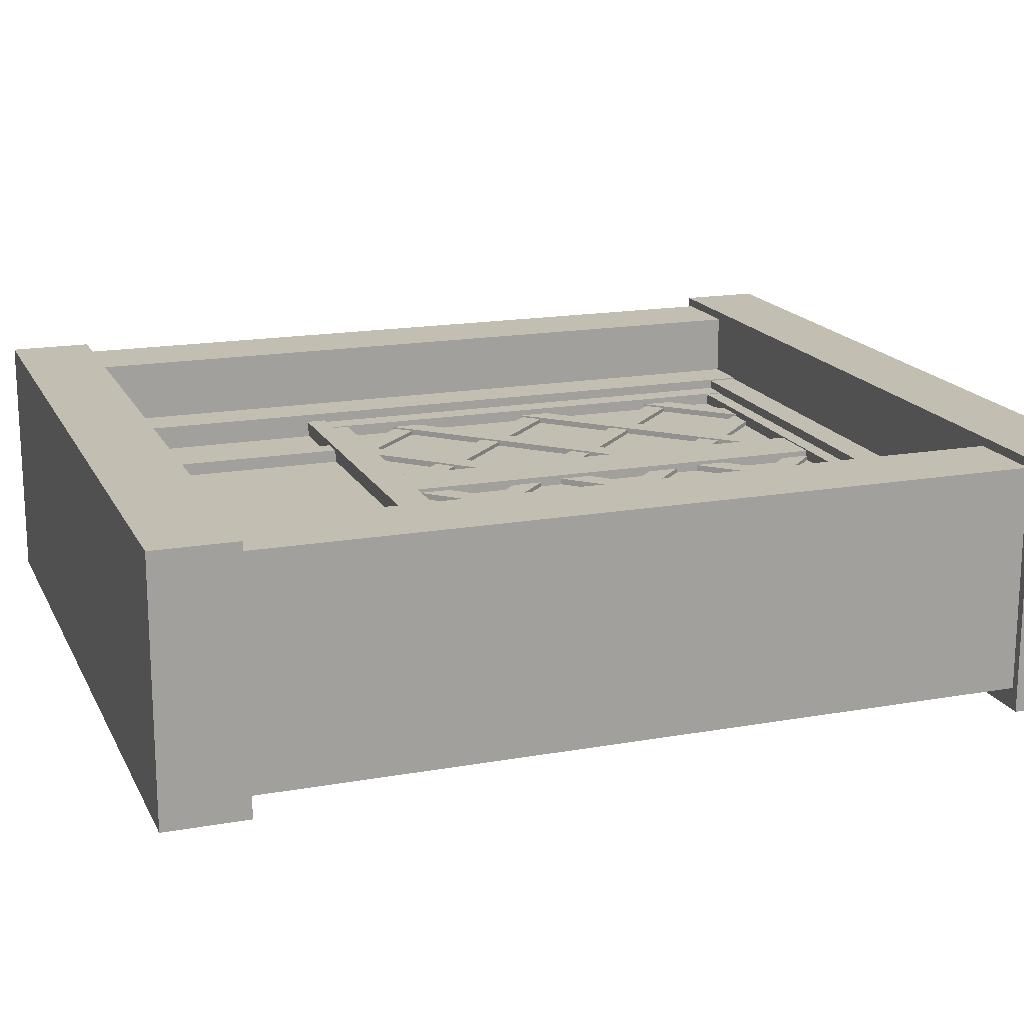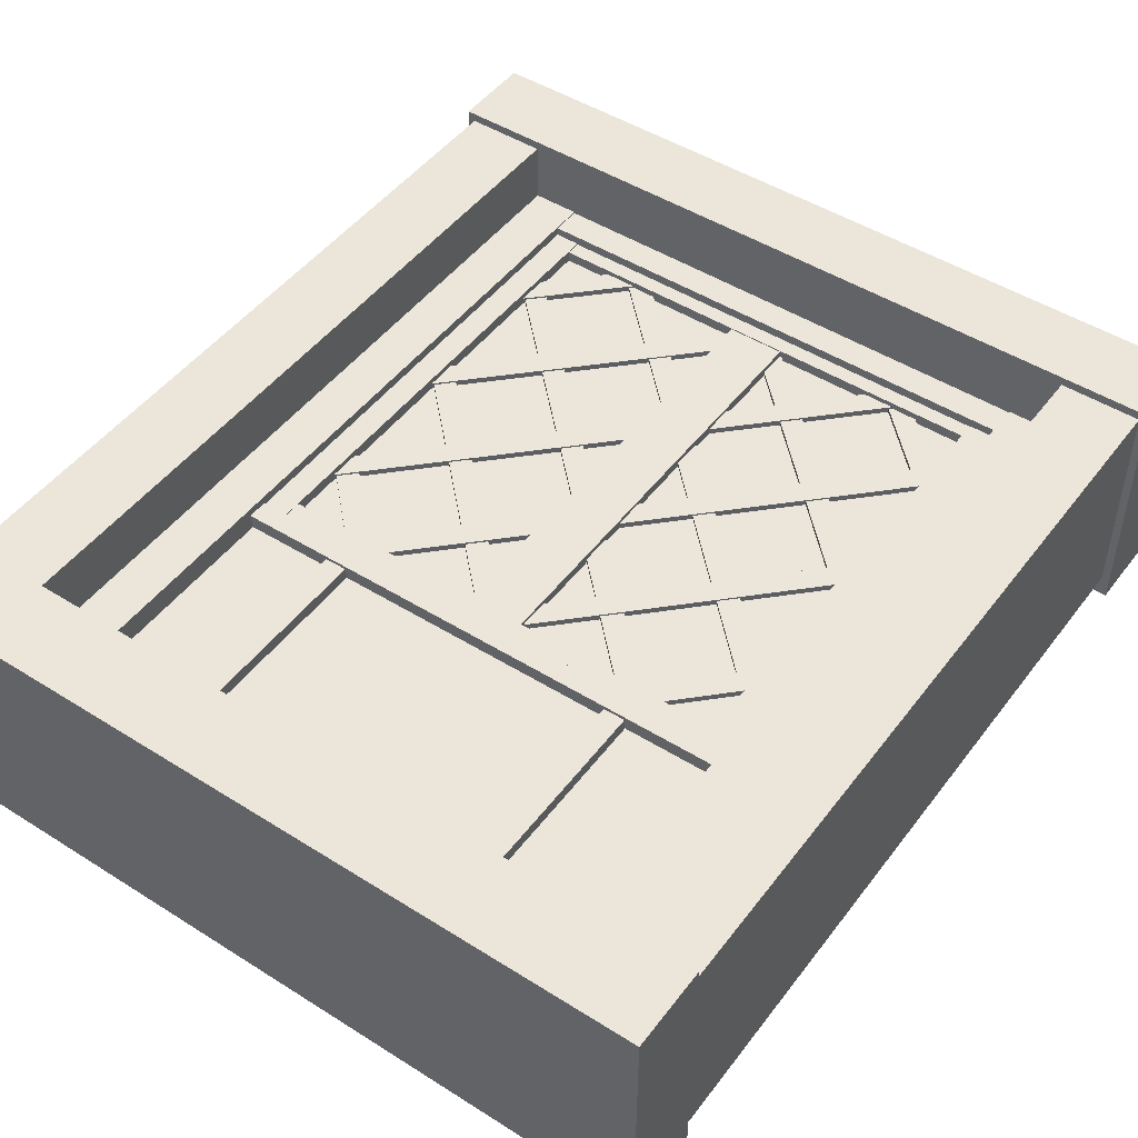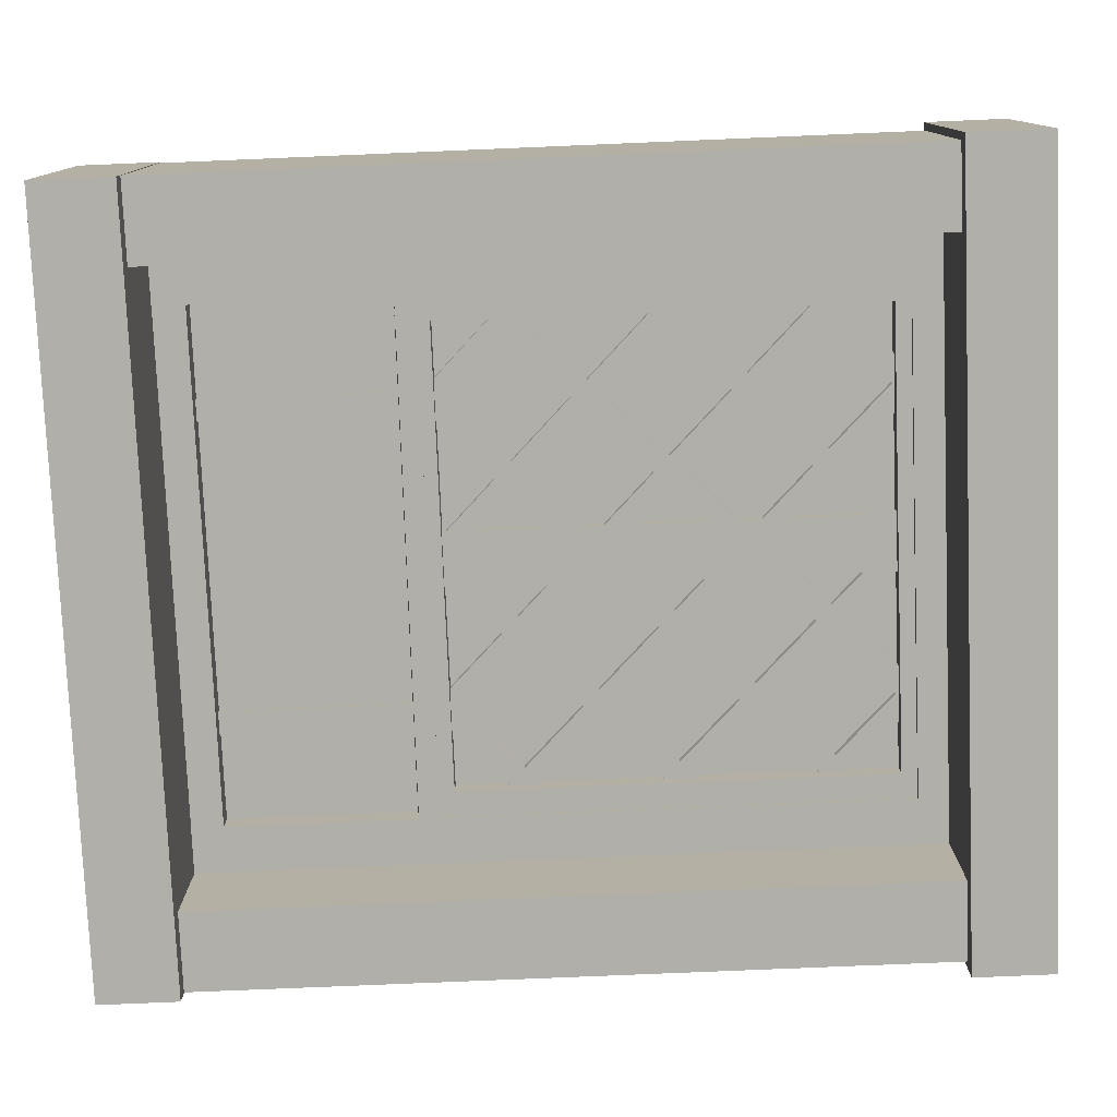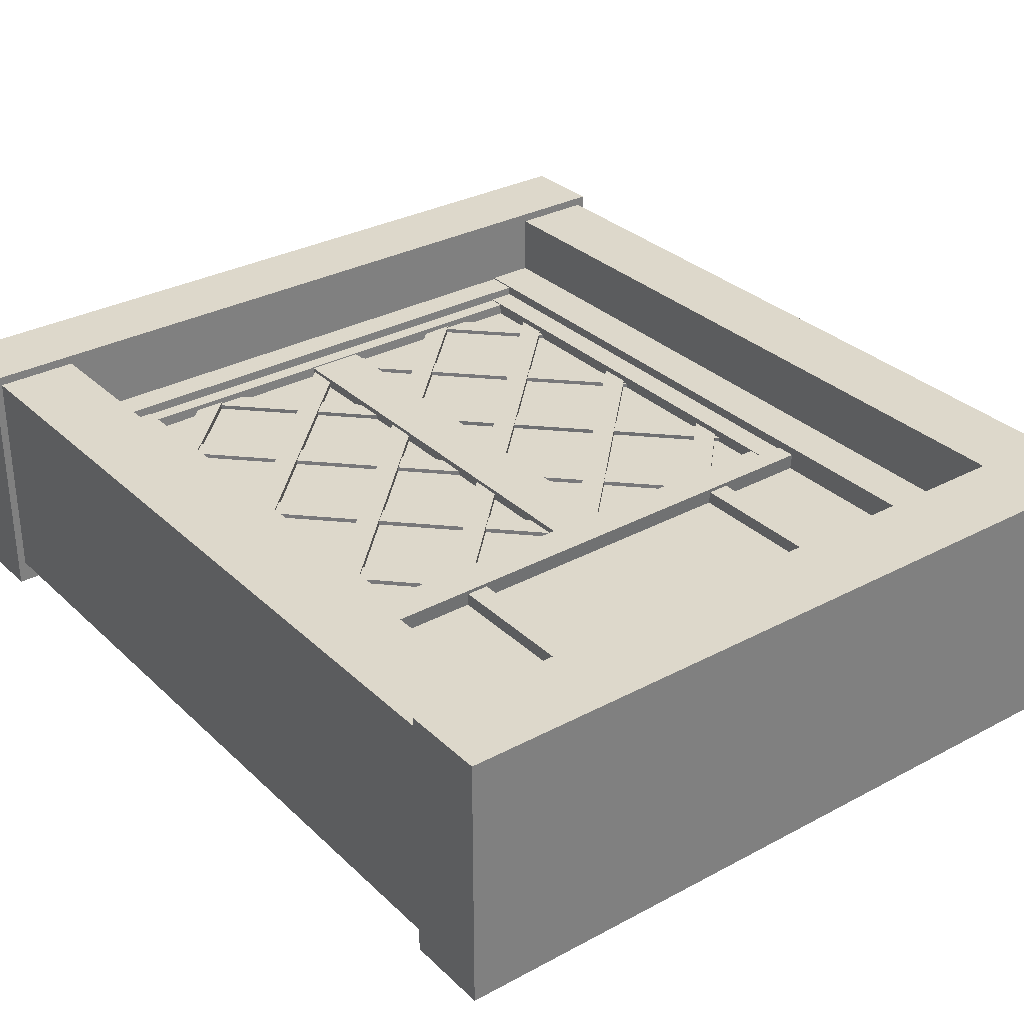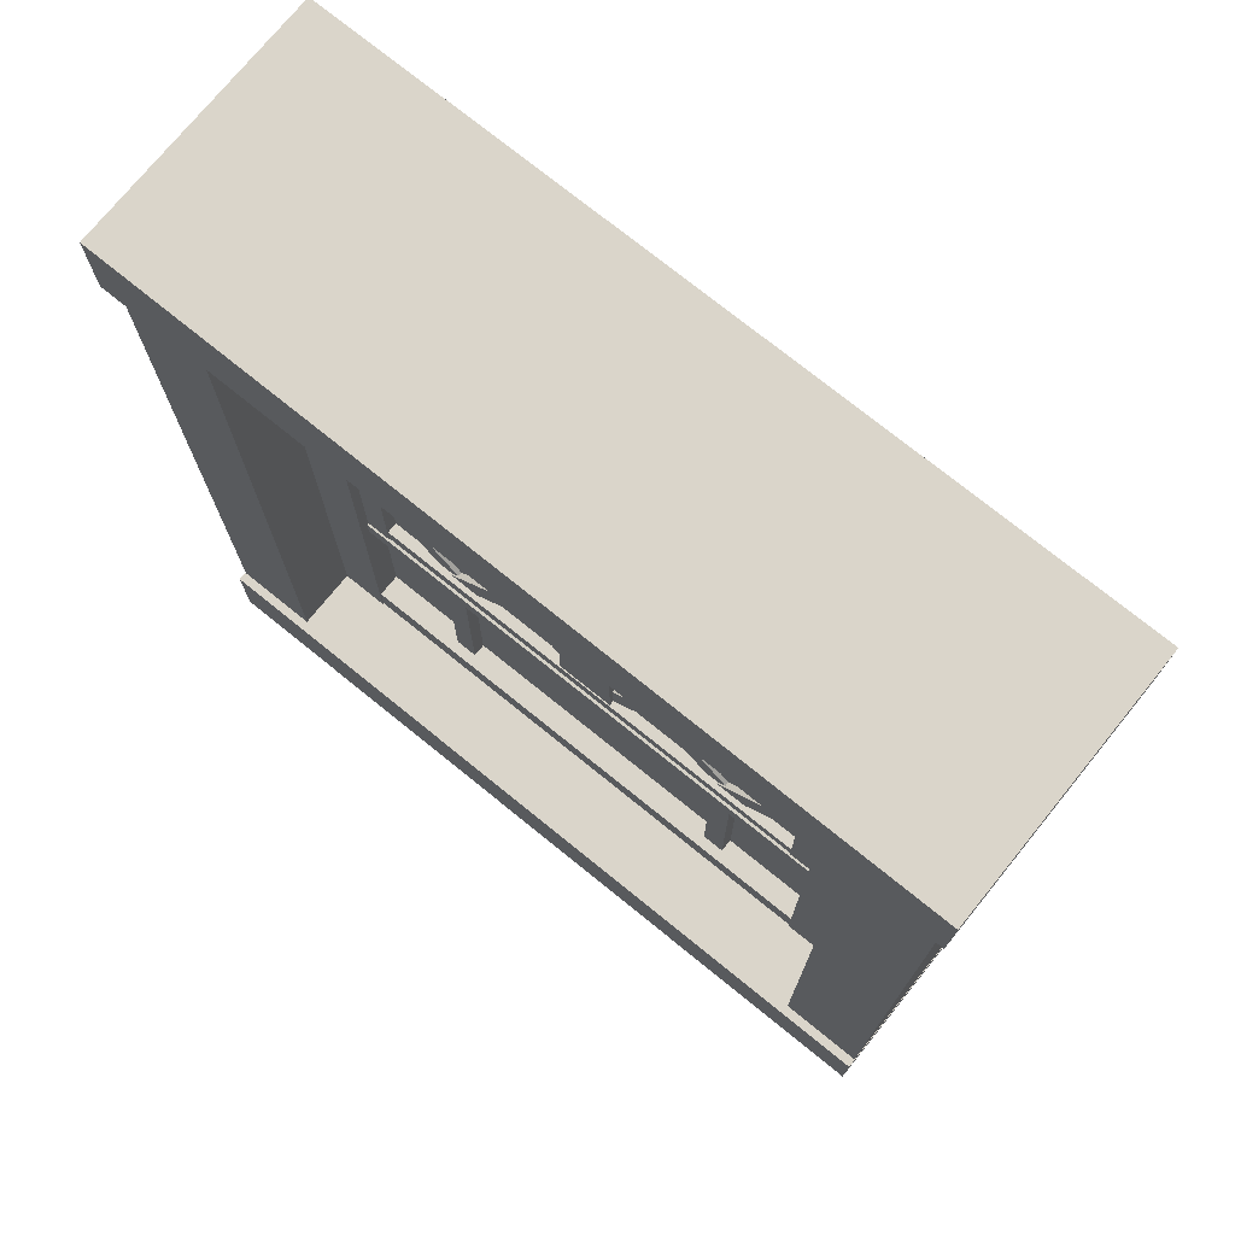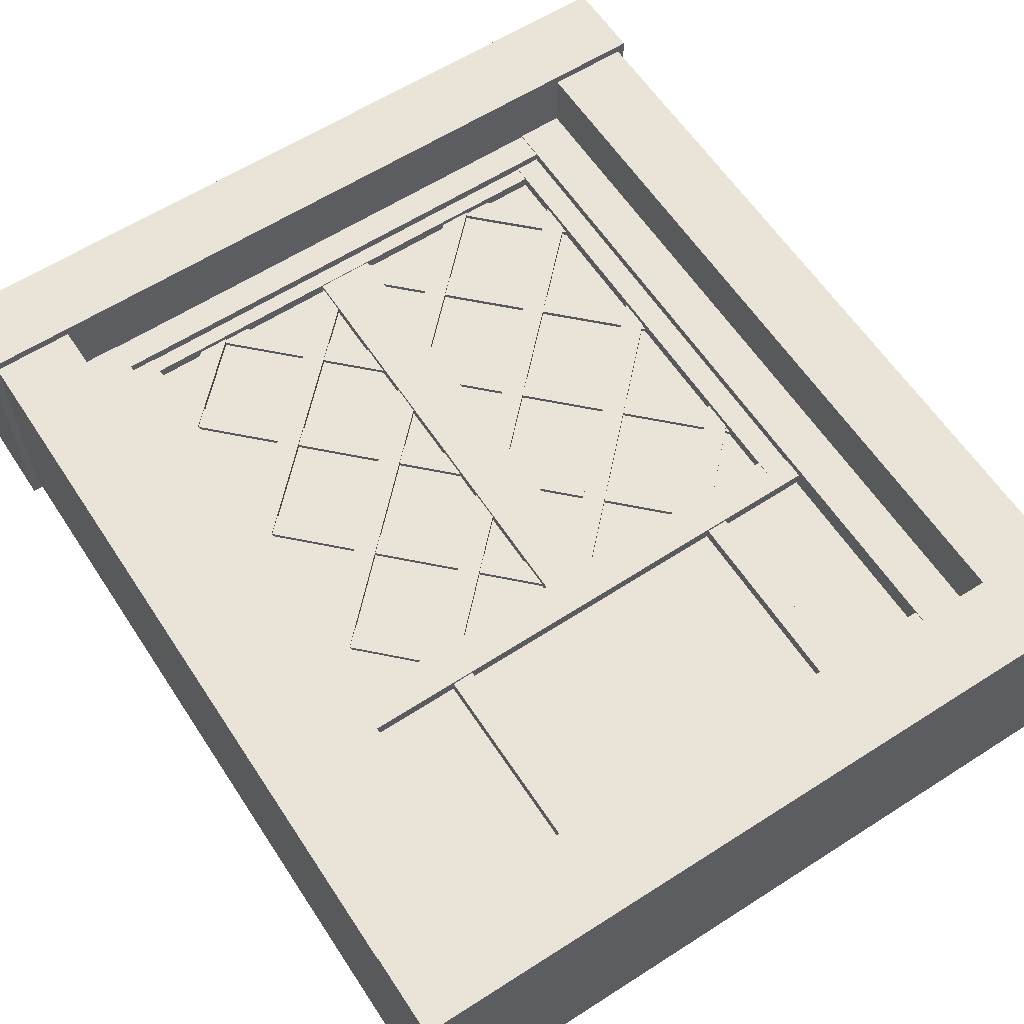
<metadata>
{"format":"obj","ext":"obj","renderer":"f3d","projection":"perspective","resolution":1024,"background":"white","views":[{"elev":17.1,"azim":70.4,"up":"+Z"},{"elev":48.0,"azim":35.3,"up":"+Z"},{"elev":-78.0,"azim":92.4,"up":"+Z"},{"elev":31.3,"azim":-37.3,"up":"+Z"},{"elev":74.2,"azim":39.0,"up":"+Y"},{"elev":60.8,"azim":-33.2,"up":"+Z"}]}
</metadata>
<code>
o Window_Wide_Flat3
v -0.5294 1.159 -0.03732
v -0.5294 1.101 -0.03732
v -0.5294 1.159 0.04432
v -0.5294 1.101 0.04432
v 0.5276 1.159 -0.03732
v 0.5276 1.101 -0.03732
v 0.5276 1.159 0.04432
v 0.5276 1.101 0.04432
v 0.5064 1.501 -0.03974
v 0.5061 1.537 -0.03974
v 0.5064 1.495 0.0328
v 0.5062 1.53 0.0328
v -0.4929 1.494 -0.03973
v -0.4932 1.529 -0.03973
v -0.4929 1.487 0.0328
v -0.4932 1.523 0.0328
v -0.4479 2.423 -0.03952
v -0.5332 2.423 -0.03952
v -0.4479 2.423 0.04652
v -0.5332 2.423 0.04652
v -0.4479 1.095 -0.03952
v -0.5332 1.095 -0.03952
v -0.4479 1.095 0.04652
v -0.5332 1.095 0.04652
v 0.4479 2.423 -0.03952
v 0.5332 2.423 -0.03952
v 0.4479 2.423 0.04652
v 0.5332 2.423 0.04652
v 0.4479 1.095 -0.03952
v 0.5332 1.095 -0.03952
v 0.4479 1.095 0.04652
v 0.5332 1.095 0.04652
v 0.5294 2.349 -0.03732
v 0.5294 2.416 -0.03732
v 0.5294 2.349 0.04432
v 0.5294 2.416 0.04432
v -0.5276 2.349 -0.03732
v -0.5276 2.416 -0.03732
v -0.5276 2.349 0.04432
v -0.5276 2.416 0.04432
v -0.291 1.118 -0.007078
v -0.2529 1.118 -0.007078
v -0.291 1.118 0.02607
v -0.2529 1.118 0.02607
v 0.2859 1.118 -0.007078
v 0.2477 1.118 -0.007078
v 0.2859 1.118 0.02607
v 0.2477 1.118 0.02607
v 0.5055 1.115 0.003888
v -0.5055 1.115 0.003888
v -1e-06 1.115 0.003888
v 0.2665 1.115 0.003888
v -0.2716 1.115 0.003888
v 0.5055 1.519 0.003888
v -0.5055 1.513 0.003888
v -1e-06 1.516 0.003888
v 0.2665 1.517 0.003888
v -0.2716 1.514 0.003888
v -0.6704 2.411 -0.2289
v -0.5296 2.411 -0.2289
v -0.6704 2.411 0.1538
v -0.5296 2.411 0.1538
v -0.6704 1.095 -0.2289
v -0.5296 1.095 -0.2289
v -0.6704 1.095 0.1538
v -0.5296 1.095 0.1538
v 0.6704 2.411 -0.2289
v 0.5296 2.411 -0.2289
v 0.6704 2.411 0.1538
v 0.5296 2.411 0.1538
v 0.6704 1.095 -0.2289
v 0.5296 1.095 -0.2289
v 0.6704 1.095 0.1538
v 0.5296 1.095 0.1538
v 0.6839 2.542 -0.2666
v 0.6839 2.401 -0.2666
v 0.6839 2.542 0.1692
v 0.6839 2.401 0.1692
v -0.6839 2.542 -0.2666
v -0.6839 2.401 -0.2666
v -0.6839 2.542 0.1692
v -0.6839 2.401 0.1692
v 0.6714 1.103 -0.2666
v 0.6714 0.9618 -0.2666
v 0.6714 1.103 0.1692
v 0.6714 0.9618 0.1692
v -0.6714 1.103 -0.2666
v -0.6714 0.9618 -0.2666
v -0.6714 1.103 0.1692
v -0.6714 0.9618 0.1692
v 0.2859 1.508 0.02607
v -0.2529 1.508 0.02607
v -0.2529 1.508 -0.007078
v 0.2859 1.508 -0.007078
v -0.291 1.508 0.02607
v 0.2477 1.508 0.02607
v 0.2477 1.508 -0.007078
v -0.291 1.508 -0.007078
v -0.0548 2.349 0.02578
v 0.04485 2.349 0.02578
v -0.0548 2.349 -0.01025
v 0.04485 2.349 -0.01025
v 0.04485 1.538 -0.01025
v -0.0548 1.538 0.02578
v -0.0548 1.538 -0.01025
v 0.04485 1.538 0.02578
v -0.5026 1.817 -0.006459
v -0.5026 2.286 0.0161
v -0.5026 2.084 0.01916
v -0.5026 1.752 -0.009518
v -0.5026 1.604 0.01916
v -0.5026 2.339 -0.009518
v -0.5026 2.137 -0.006459
v -0.5026 1.55 -0.006459
v -0.5026 2.019 0.0161
v -0.5026 1.817 0.01916
v -0.5026 2.339 0.0161
v -0.5026 1.806 0.0161
v -0.5026 2.137 0.01916
v -0.5026 2.073 -0.009518
v -0.5026 1.871 -0.006459
v -0.5026 2.286 -0.009518
v -0.5026 2.084 -0.006459
v -0.5026 1.752 0.0161
v -0.5026 1.55 0.01916
v -0.5026 2.073 0.0161
v -0.5026 1.871 0.01916
v -0.5026 1.806 -0.009518
v -0.5026 1.604 -0.006459
v -0.5026 2.019 -0.009518
v 0.4681 2.115 0.0161
v 0.4681 2.254 0.01916
v 0.4681 1.72 -0.006459
v 0.4681 1.774 0.01916
v 0.4681 2.169 -0.009518
v 0.4681 2.308 -0.006459
v 0.4681 2.254 -0.006459
v 0.4681 1.987 -0.006459
v 0.4681 1.848 -0.009518
v 0.4681 2.041 0.01916
v 0.4681 1.987 0.01916
v 0.4681 1.848 0.0161
v 0.4681 2.169 0.0161
v 0.4681 2.308 0.01916
v 0.4681 1.902 0.0161
v 0.4681 2.041 -0.006459
v 0.4681 1.902 -0.009518
v 0.4681 2.115 -0.009518
v 0.4663 1.582 0.01623
v 0.4681 1.72 0.01916
v 0.4681 1.582 -0.009518
v 0.4681 1.636 -0.009518
v 0.4663 1.636 0.01623
v 0.4681 1.774 -0.006459
v -0.4779 1.557 -0.0291
v -0.4779 1.505 -0.0291
v -0.4779 1.557 0.02787
v -0.4779 1.505 0.02787
v 0.4764 1.557 -0.0291
v 0.4764 1.505 -0.0291
v 0.4764 1.557 0.02787
v 0.4764 1.505 0.02787
v -0.4043 2.389 -0.03063
v -0.4813 2.389 -0.03063
v -0.4043 2.389 0.02941
v -0.4813 2.389 0.02941
v -0.4043 1.499 -0.03063
v -0.4813 1.499 -0.03063
v -0.4043 1.499 0.02941
v -0.4813 1.499 0.02941
v 0.4044 2.389 -0.03063
v 0.4815 2.389 -0.03063
v 0.4044 2.389 0.02941
v 0.4815 2.389 0.02941
v 0.4044 1.499 -0.03063
v 0.4815 1.499 -0.03063
v 0.4044 1.499 0.02941
v 0.4815 1.499 0.02941
v 0.478 2.322 -0.0291
v 0.478 2.383 -0.0291
v 0.478 2.322 0.02787
v 0.478 2.383 0.02787
v -0.4762 2.322 -0.0291
v -0.4762 2.383 -0.0291
v -0.4762 2.322 0.02787
v -0.4762 2.383 0.02787
v 0.5062 2.116 0.008704
v 0.4001 2.216 0.008704
v -0.5046 1.844 0.008705
v -0.5046 2.112 0.008705
v 0.5062 1.79 0.008704
v 0.5062 2.06 0.008704
v 0.264 2.344 0.008704
v 0.5062 2.321 0.008704
v -0.5046 1.579 0.008705
v 0.4024 1.955 0.008704
v 0.2671 2.084 0.008704
v 0.5062 1.856 0.008704
v -0.003929 2.342 0.008704
v 0.1321 2.212 0.008704
v -0.2722 2.341 0.008704
v 0.5062 1.573 0.008704
v -0.004436 2.077 0.008704
v 0.1283 1.946 0.008704
v 0.263 1.813 0.008704
v -0.1381 2.208 0.008704
v 0.3969 1.681 0.008704
v -0.1368 1.945 0.008704
v 0.1317 1.68 0.008704
v -0.004405 1.814 0.008704
v -0.4048 2.21 0.008705
v -0.5046 2.309 0.008705
v 0.2643 1.548 0.008704
v -0.2702 2.077 0.008705
v -0.001534 1.544 0.008704
v -0.5046 2.044 0.008705
v -0.4039 1.944 0.008705
v -0.2709 1.812 0.008705
v -0.1389 1.681 0.008705
v -0.4063 1.677 0.008705
v -0.2743 1.546 0.008705
v -0.5046 1.775 0.008705
v -0.5046 1.52 0.008705
v 0.3166 1.52 0.0161
v 0.04976 1.52 -0.009518
v 0.2143 1.52 0.01916
v 0.2683 1.52 0.01916
v 0.2626 1.52 -0.009518
v 0.001454 1.52 0.01916
v -0.2654 1.52 -0.006459
v 0.3166 1.52 -0.009518
v 0.04976 1.52 0.0161
v -0.271 1.52 0.0161
v -0.271 1.52 -0.009518
v 0.0224 1.52 0.008704
v -0.2482 1.52 0.008705
v -0.004202 1.52 0.0161
v -0.02493 1.52 0.008704
v 0.2926 1.52 0.008704
v -0.0525 1.52 0.01916
v 0.2683 1.52 -0.006459
v -0.2654 1.52 0.01916
v 0.001454 1.52 -0.006459
v 0.5062 1.52 0.008704
v 0.2362 1.52 0.008704
v 0.2143 1.52 -0.006459
v -0.004202 1.52 -0.009518
v -0.0525 1.52 -0.006459
v -0.3193 1.52 0.01916
v -0.3003 1.52 0.008705
v -0.2171 1.52 -0.009518
v 0.2626 1.52 0.0161
v -0.3193 1.52 -0.006459
v -0.2171 1.52 0.0161
v 0.2595 2.366 -0.006459
v 0.2175 2.366 -0.009518
v -0.007323 2.366 -0.006459
v -0.04938 2.366 -0.009518
v 0.2595 2.366 0.01916
v -0.5046 2.366 0.008705
v 0.004576 2.366 -0.009518
v -0.2742 2.366 -0.006459
v -0.2202 2.366 -0.006459
v -0.2979 2.366 0.008705
v -0.02902 2.366 0.008704
v -0.2623 2.366 -0.009518
v -0.3162 2.366 -0.009518
v -0.318 2.366 0.01623
v 0.2402 2.366 0.008704
v 0.3135 2.366 -0.006459
v 0.2714 2.366 0.0161
v -0.2466 2.366 0.008704
v 0.2714 2.366 -0.009518
v -0.2641 2.366 0.01623
v 0.2175 2.366 0.0161
v -0.007323 2.366 0.01916
v -0.2202 2.366 0.01916
v 0.004576 2.366 0.0161
v 0.2865 2.366 0.008704
v 0.04663 2.366 -0.006459
v 0.5062 2.366 0.008704
v -0.04938 2.366 0.0161
v 0.02009 2.366 0.008704
v 0.3135 2.366 0.01916
v -0.2742 2.366 0.01916
v 0.04664 2.366 0.01916
f 3 4 8 7
f 8 4 2 6
f 3 7 5 1
f 2 1 5 6
f 11 12 16 15
f 16 12 10 14
f 11 15 13 9
f 10 9 13 14
f 19 20 24 23
f 24 20 18 22
f 19 23 21 17
f 18 17 21 22
f 19 17 18 20
f 23 24 22 21
f 27 31 32 28
f 32 30 26 28
f 27 25 29 31
f 26 30 29 25
f 27 28 26 25
f 31 29 30 32
f 35 36 40 39
f 40 36 34 38
f 35 39 37 33
f 34 33 37 38
f 43 44 92 95
f 43 95 98 41
f 42 41 98 93
f 47 91 96 48
f 47 45 94 91
f 46 97 94 45
f 65 63 64 66
f 61 65 66 62
f 66 64 60 62
f 61 59 63 65
f 60 64 63 59
f 73 74 72 71
f 69 70 74 73
f 74 70 68 72
f 69 73 71 67
f 68 67 71 72
f 75 77 78 76
f 81 79 80 82
f 77 81 82 78
f 82 80 76 78
f 77 75 79 81
f 83 85 86 84
f 89 87 88 90
f 85 89 90 86
f 90 88 84 86
f 85 83 87 89
f 84 88 87 83
f 76 80 79 75
f 93 92 44 42
f 96 97 46 48
f 103 102 100 106
f 100 99 104 106
f 101 105 104 99
f 101 102 103 105
f 123 113 262 263
f 110 234 233 124
f 113 119 285 262
f 111 125 284 259
f 107 121 257 280
f 122 228 252 108
f 119 109 277 285
f 121 127 276 257
f 114 129 255 270
f 130 247 237 115
f 127 116 286 276
f 129 111 259 255
f 133 150 227 241
f 148 256 273 135
f 153 274 268 149
f 139 258 261 147
f 135 273 271 143
f 147 261 278 145
f 151 267 266 152
f 137 132 242 230
f 152 266 274 153
f 143 271 275 131
f 145 278 282 142
f 138 141 229 243
f 157 158 162 161
f 162 158 156 160
f 157 161 159 155
f 156 155 159 160
f 165 166 170 169
f 170 166 164 168
f 165 169 167 163
f 164 163 167 168
f 165 163 164 166
f 169 170 168 167
f 173 177 178 174
f 178 176 172 174
f 173 171 175 177
f 172 176 175 171
f 173 174 172 171
f 177 175 176 178
f 181 182 186 185
f 186 182 180 184
f 181 185 183 179
f 180 179 183 184
f 226 227 150 134
f 248 240 140 146
f 240 229 141 140
f 231 228 122 112
f 225 247 130 120
f 230 253 136 137
f 253 249 144 136
f 243 248 146 138
f 251 234 110 128
f 254 251 128 118
f 249 242 132 144
f 241 246 154 133
f 246 226 134 154
f 237 232 126 115
f 233 254 118 124
f 232 225 120 126
f 224 231 112 117
f 252 224 117 108
f 270 284 125 114
f 280 286 116 107
f 263 277 109 123
f 282 258 139 142
f 268 267 151 149
f 275 256 148 131
f 51 56 58 53
f 49 54 57 52
f 52 57 56 51
f 53 58 55 50
f 190 211 212
f 193 188 194 281 279
f 195 220 222
f 197 196 192 187 188
f 188 187 194
f 189 217 216
f 200 197 188 193
f 199 200 193 269 283
f 196 198 192
f 204 205 196 197
f 203 204 197 200
f 207 202 191
f 206 203 200 199
f 201 206 199 265 272
f 205 207 191 198 196
f 210 209 205 204
f 208 210 204 203
f 214 208 203 206
f 211 214 206 201
f 212 211 201 264 260
f 209 213 207 205
f 219 215 209 210
f 218 219 210 208
f 217 218 208 214
f 216 217 214 211 190
f 220 221 219 218
f 222 220 218 217 189
f 223 250 221 220 195
f 250 236 221
f 236 238 215 219 221
f 238 235 215
f 235 245 213 209 215
f 245 239 213
f 239 244 202 207 213
f 279 269 193
f 283 265 199
f 272 264 201

</code>
